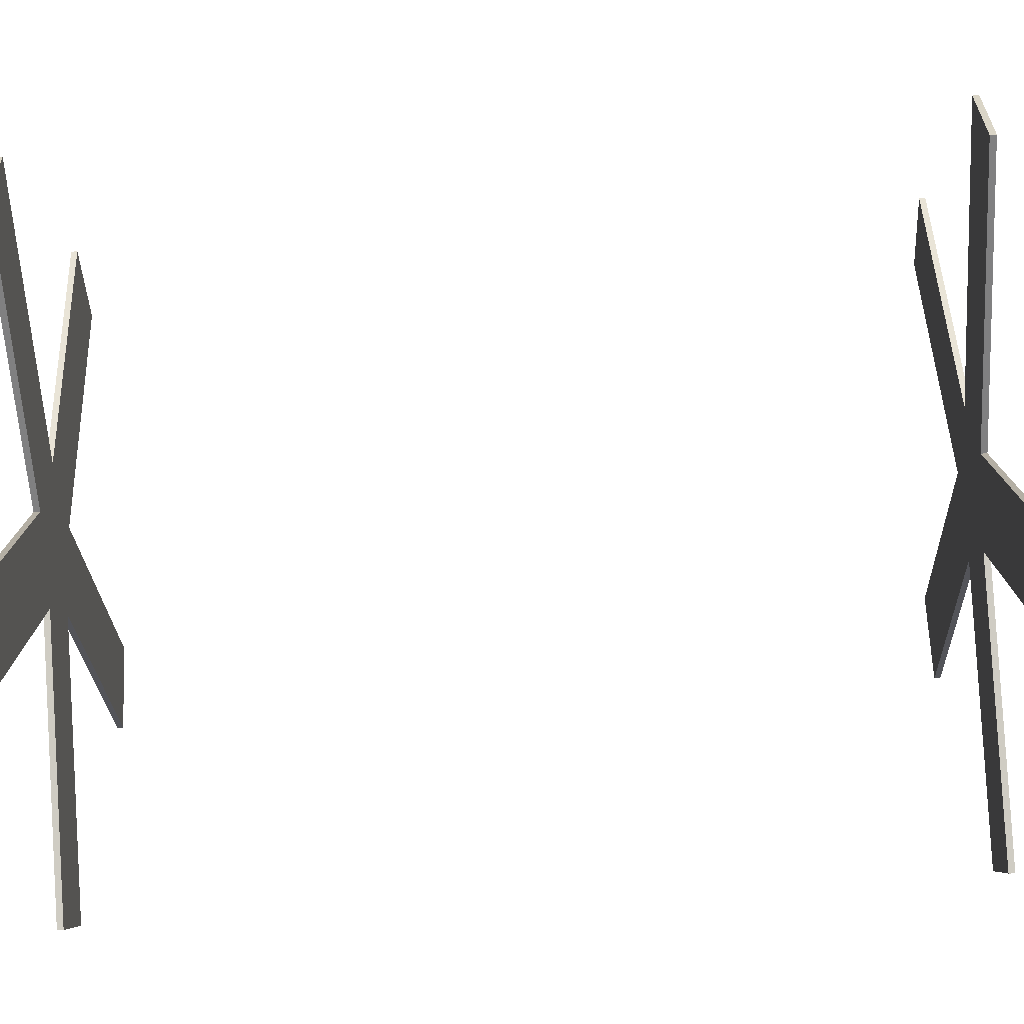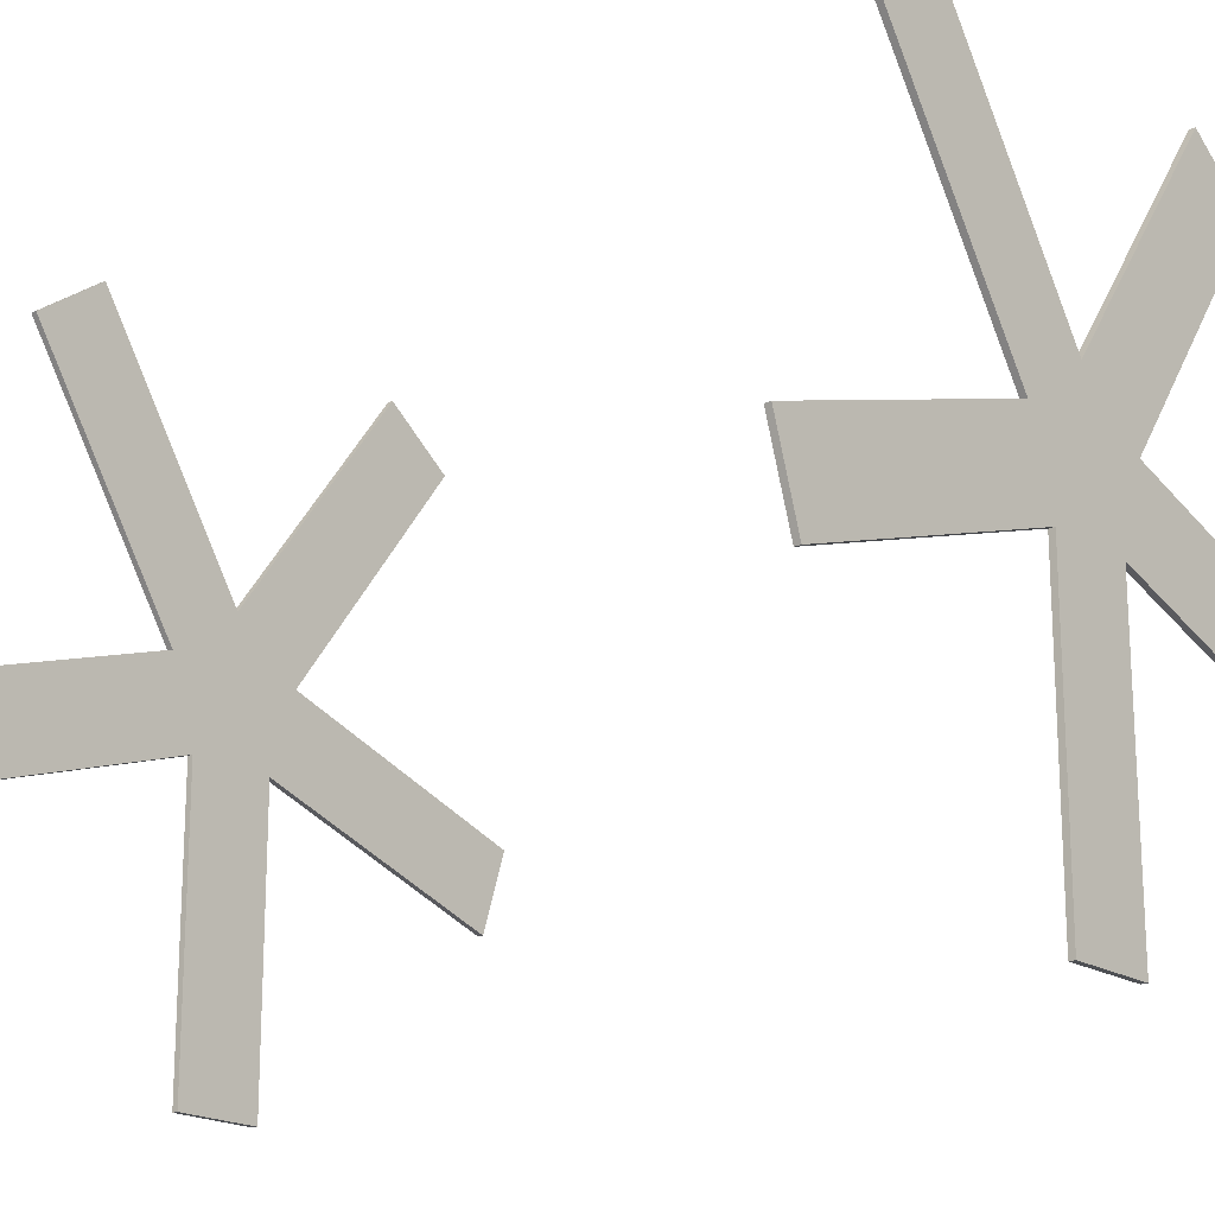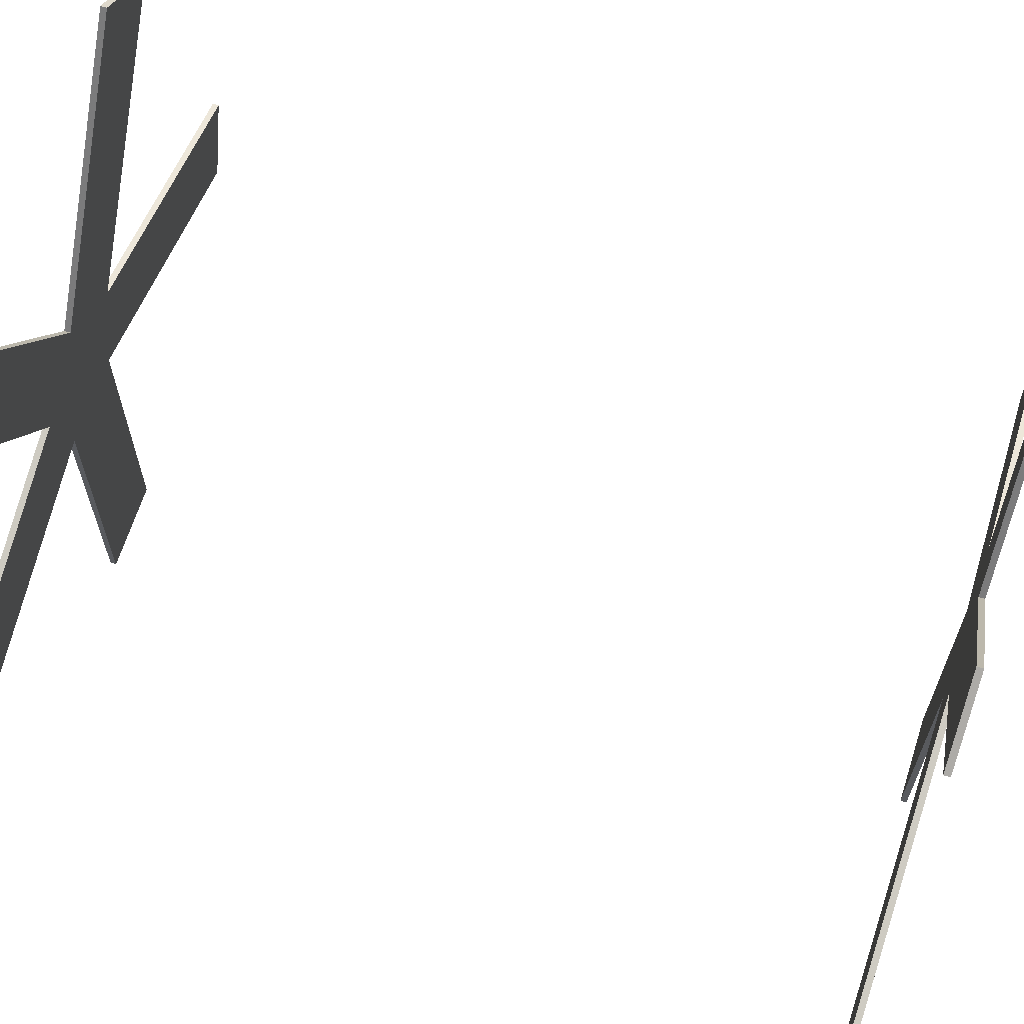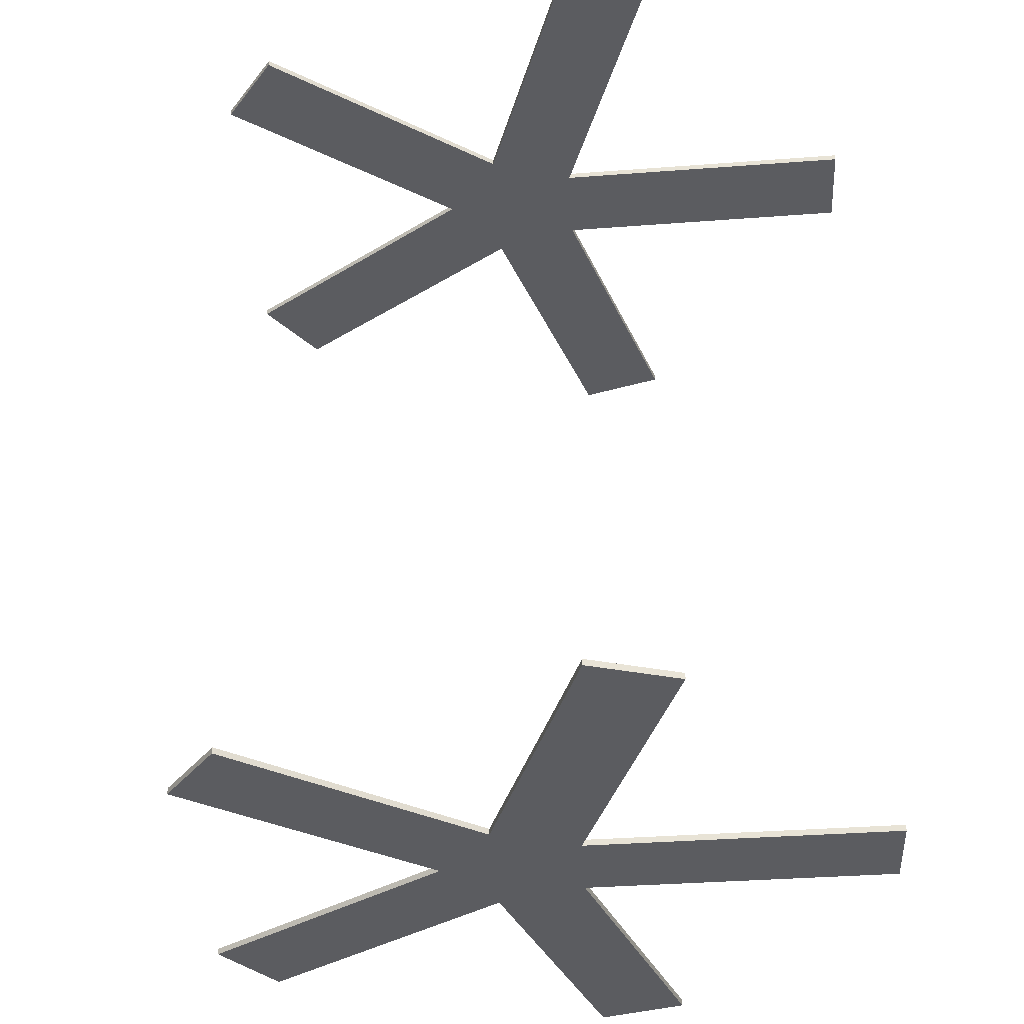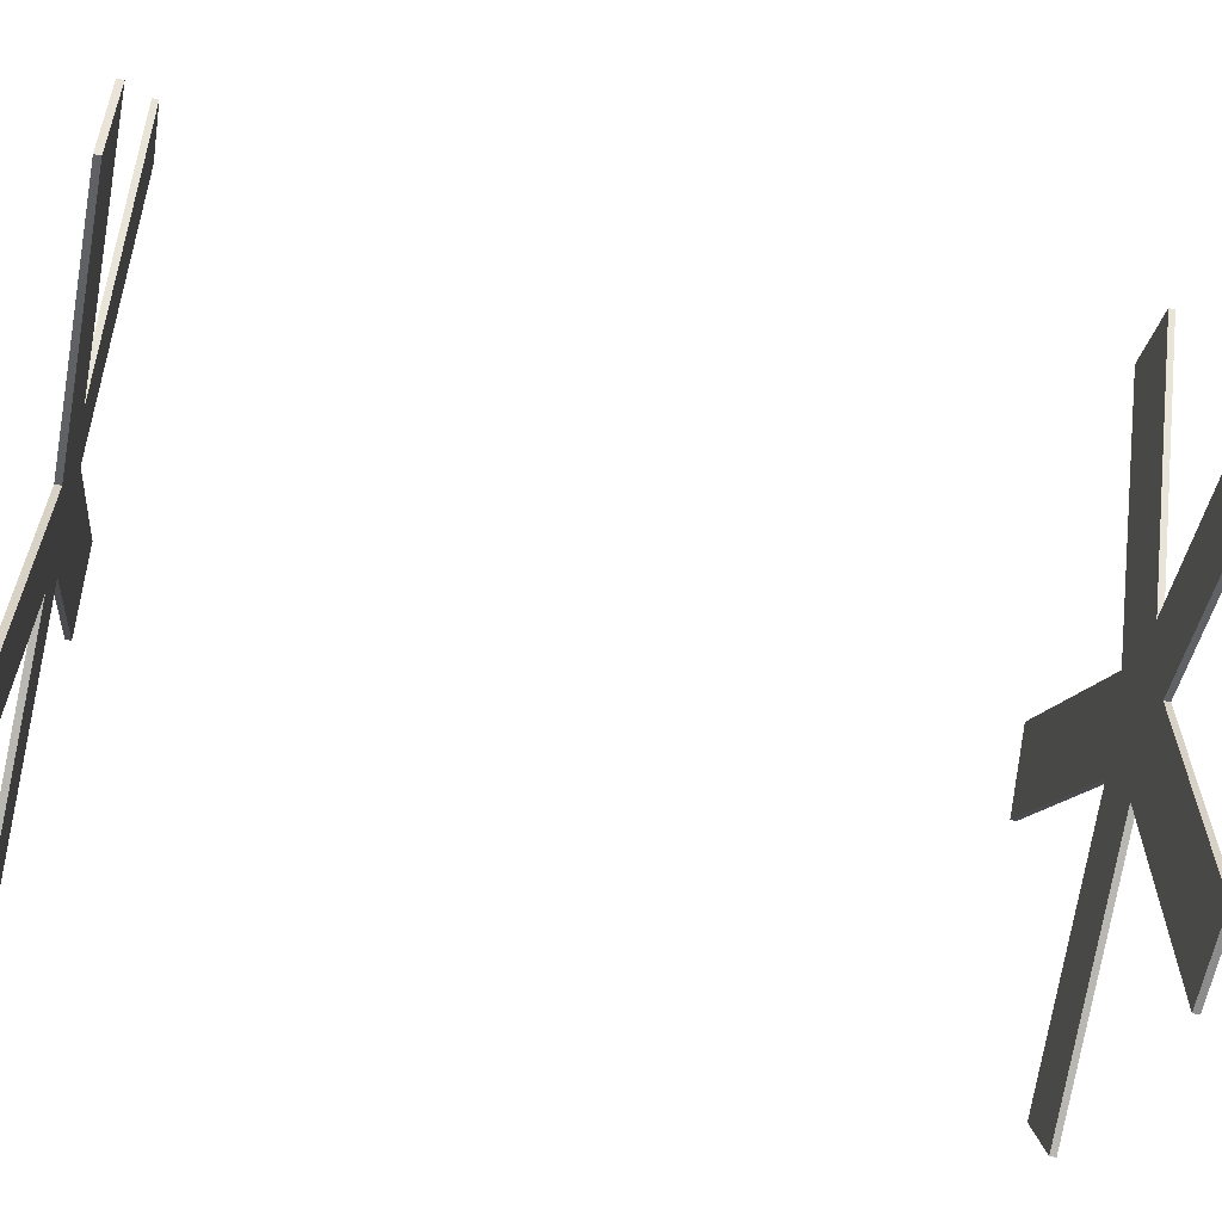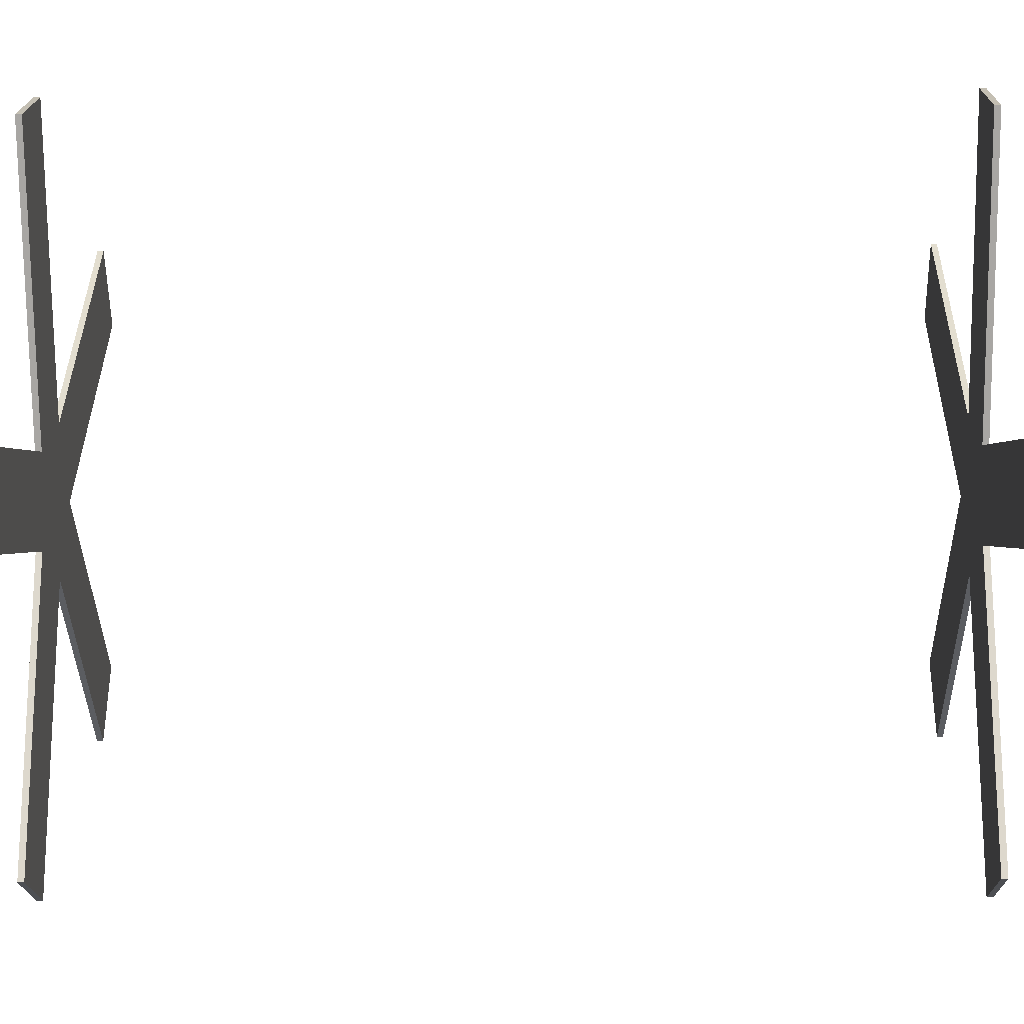
<metadata>
{"format":"obj","ext":"obj","renderer":"f3d","projection":"perspective","resolution":1024,"background":"white","views":[{"elev":-78.0,"azim":-86.4,"up":"+Y"},{"elev":-19.0,"azim":-50.0,"up":"+Y"},{"elev":66.1,"azim":-72.2,"up":"+Y"},{"elev":-34.9,"azim":129.4,"up":"+Z"},{"elev":-64.2,"azim":-102.2,"up":"+Y"},{"elev":-18.0,"azim":-88.8,"up":"+Y"}]}
</metadata>
<code>
o Cylinder.001
v 0 0.06754 -0.3804
v 0 0.06754 -0.375
v 0.06424 0.02087 -0.3804
v 0.06424 0.02087 -0.375
v 0.0397 -0.05464 -0.3804
v 0.0397 -0.05464 -0.375
v -0.0397 -0.05464 -0.3804
v -0.0397 -0.05464 -0.375
v -0.06424 0.02087 -0.3804
v -0.06424 0.02087 -0.375
v -0.1484 0.291 -0.3804
v -0.1484 0.291 -0.375
v -0.2126 0.2443 -0.3804
v -0.2126 0.2443 -0.375
v 0.1638 0.293 -0.3804
v 0.1638 0.293 -0.375
v 0.2281 0.2464 -0.3804
v 0.2281 0.2464 -0.375
v 0.3068 -0.05795 -0.3804
v 0.3068 -0.05795 -0.375
v 0.2823 -0.1335 -0.3804
v 0.2823 -0.1335 -0.375
v 0.0397 -0.3202 -0.3804
v 0.0397 -0.3202 -0.375
v -0.0397 -0.3202 -0.3804
v -0.0397 -0.3202 -0.375
v -0.2967 -0.1381 -0.3804
v -0.2967 -0.1381 -0.375
v -0.3212 -0.06263 -0.3804
v -0.3212 -0.06263 -0.375
v 0 0.06754 0.3716
v 0 0.06754 0.377
v 0.06424 0.02087 0.3716
v 0.06424 0.02087 0.377
v 0.0397 -0.05464 0.3716
v 0.0397 -0.05464 0.377
v -0.0397 -0.05464 0.3716
v -0.0397 -0.05464 0.377
v -0.06424 0.02087 0.3716
v -0.06424 0.02087 0.377
v -0.1484 0.291 0.3716
v -0.1484 0.291 0.377
v -0.2126 0.2443 0.3716
v -0.2126 0.2443 0.377
v 0.1638 0.293 0.3716
v 0.1638 0.293 0.377
v 0.2281 0.2464 0.3716
v 0.2281 0.2464 0.377
v 0.3068 -0.05795 0.3716
v 0.3068 -0.05795 0.377
v 0.2823 -0.1335 0.3716
v 0.2823 -0.1335 0.377
v 0.0397 -0.3202 0.3716
v 0.0397 -0.3202 0.377
v -0.0397 -0.3202 0.3716
v -0.0397 -0.3202 0.377
v -0.2967 -0.1381 0.3716
v -0.2967 -0.1381 0.377
v -0.3212 -0.06263 0.3716
v -0.3212 -0.06263 0.377
f 2 15 1
f 5 22 6
f 8 24 6
f 10 8 6
f 8 30 28
f 1 12 2
f 3 7 9
f 14 11 13
f 1 13 11
f 2 14 10
f 10 13 9
f 16 17 15
f 1 17 3
f 3 18 4
f 2 18 16
f 20 21 19
f 3 21 5
f 4 22 20
f 4 19 3
f 24 25 23
f 6 23 5
f 7 26 8
f 7 23 25
f 28 29 27
f 8 27 7
f 9 30 10
f 7 29 9
f 2 16 15
f 5 21 22
f 8 26 24
f 6 4 2
f 2 10 6
f 8 10 30
f 1 11 12
f 9 1 3
f 3 5 7
f 14 12 11
f 1 9 13
f 2 12 14
f 10 14 13
f 16 18 17
f 1 15 17
f 3 17 18
f 2 4 18
f 20 22 21
f 3 19 21
f 4 6 22
f 4 20 19
f 24 26 25
f 6 24 23
f 7 25 26
f 7 5 23
f 28 30 29
f 8 28 27
f 9 29 30
f 7 27 29
f 32 45 31
f 35 52 36
f 38 54 36
f 40 38 36
f 38 60 58
f 31 42 32
f 33 37 39
f 44 41 43
f 31 43 41
f 32 44 40
f 40 43 39
f 46 47 45
f 31 47 33
f 33 48 34
f 32 48 46
f 50 51 49
f 33 51 35
f 34 52 50
f 34 49 33
f 54 55 53
f 36 53 35
f 37 56 38
f 37 53 55
f 58 59 57
f 38 57 37
f 39 60 40
f 37 59 39
f 32 46 45
f 35 51 52
f 38 56 54
f 36 34 32
f 32 40 36
f 38 40 60
f 31 41 42
f 39 31 33
f 33 35 37
f 44 42 41
f 31 39 43
f 32 42 44
f 40 44 43
f 46 48 47
f 31 45 47
f 33 47 48
f 32 34 48
f 50 52 51
f 33 49 51
f 34 36 52
f 34 50 49
f 54 56 55
f 36 54 53
f 37 55 56
f 37 35 53
f 58 60 59
f 38 58 57
f 39 59 60
f 37 57 59

</code>
